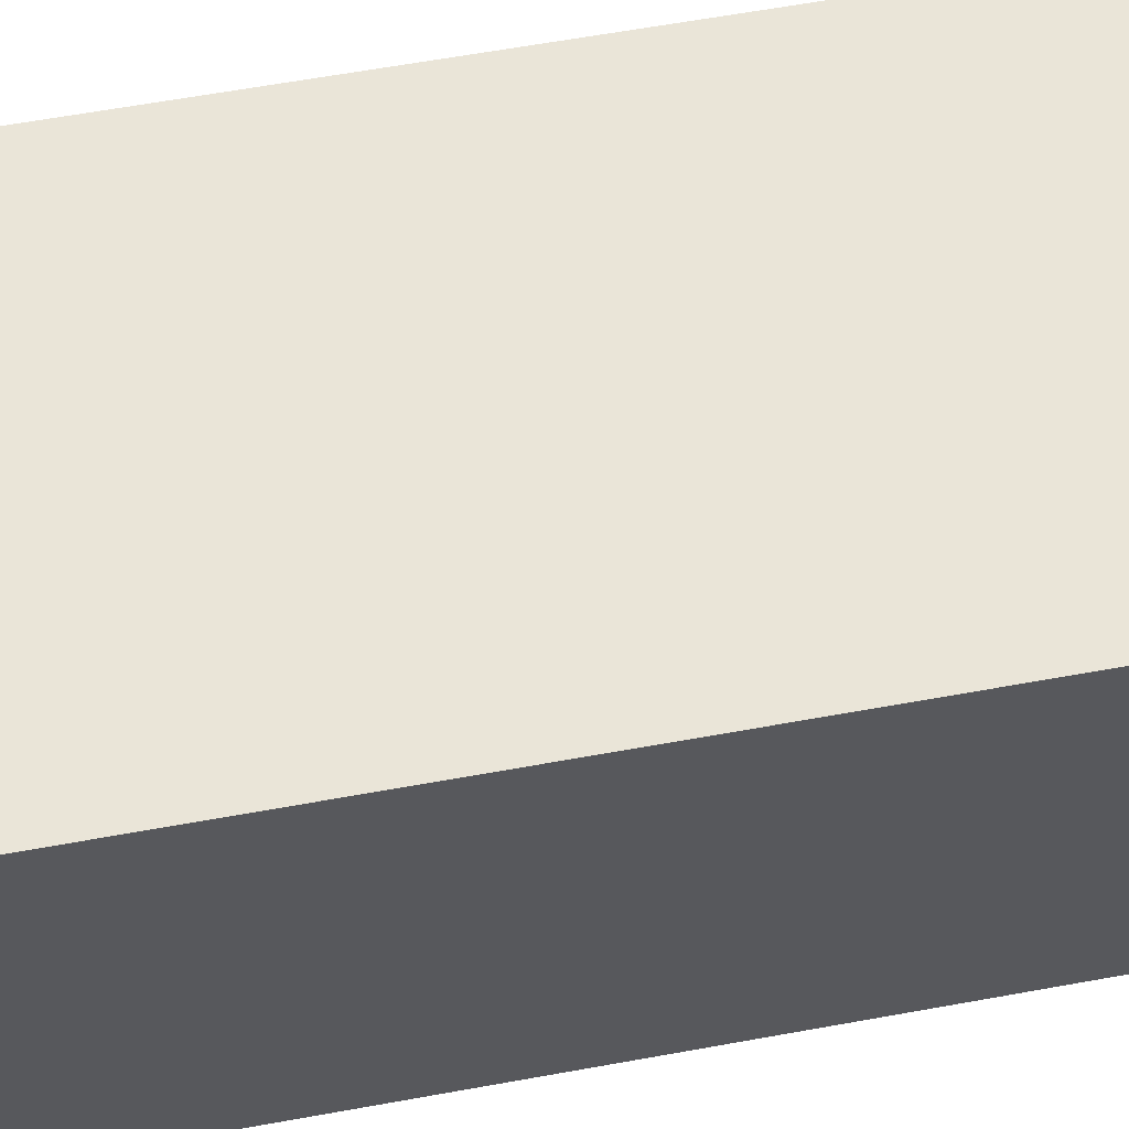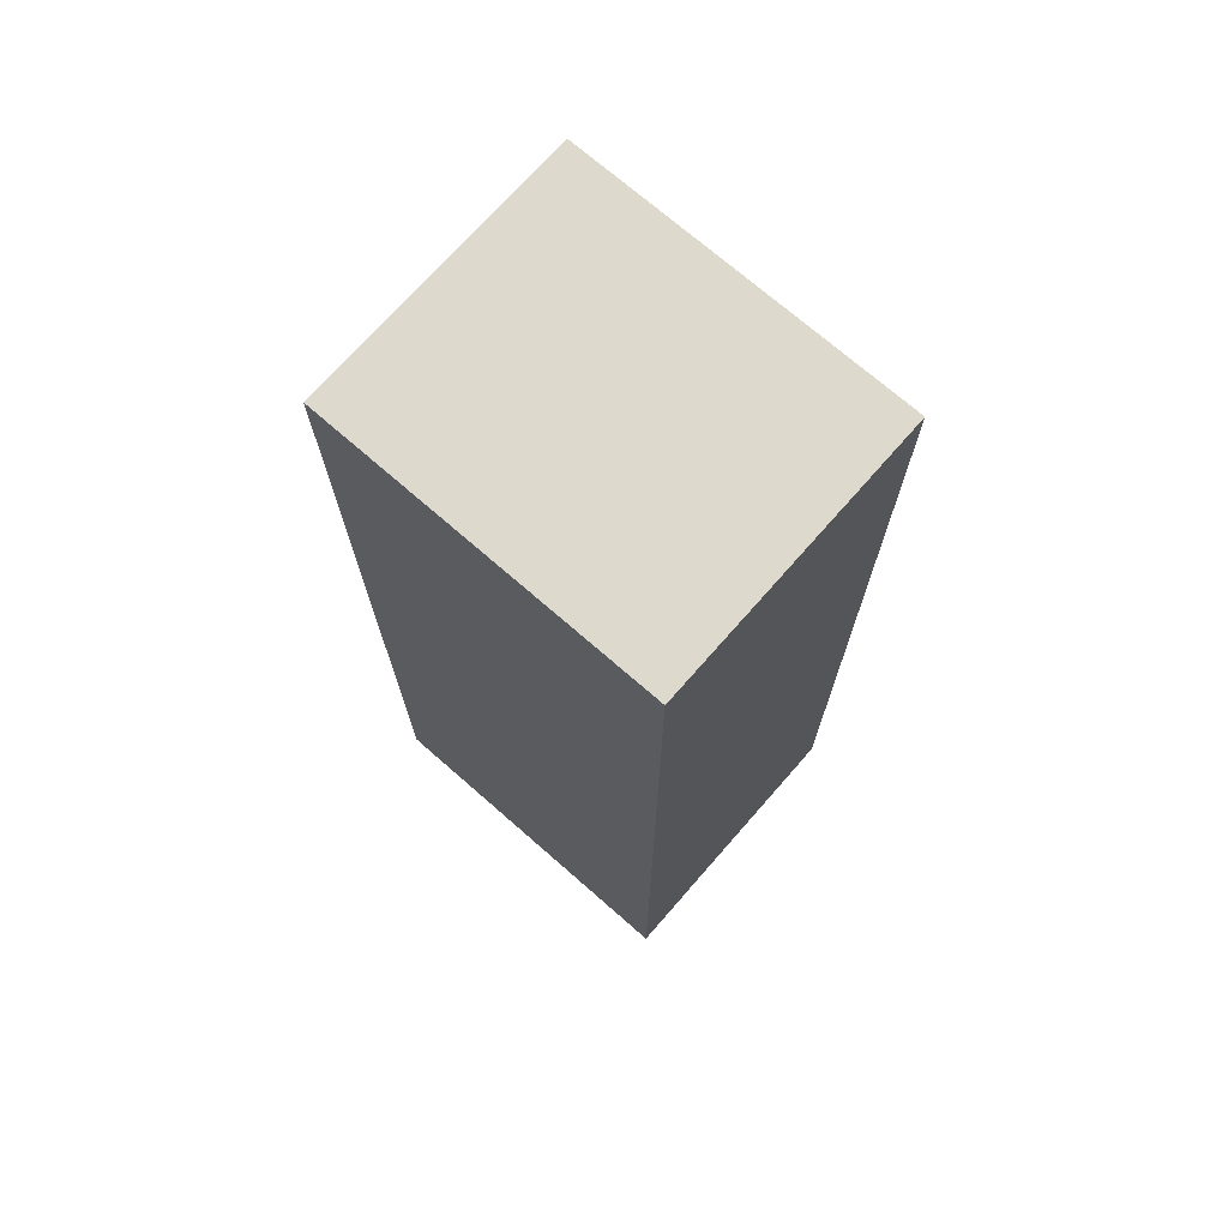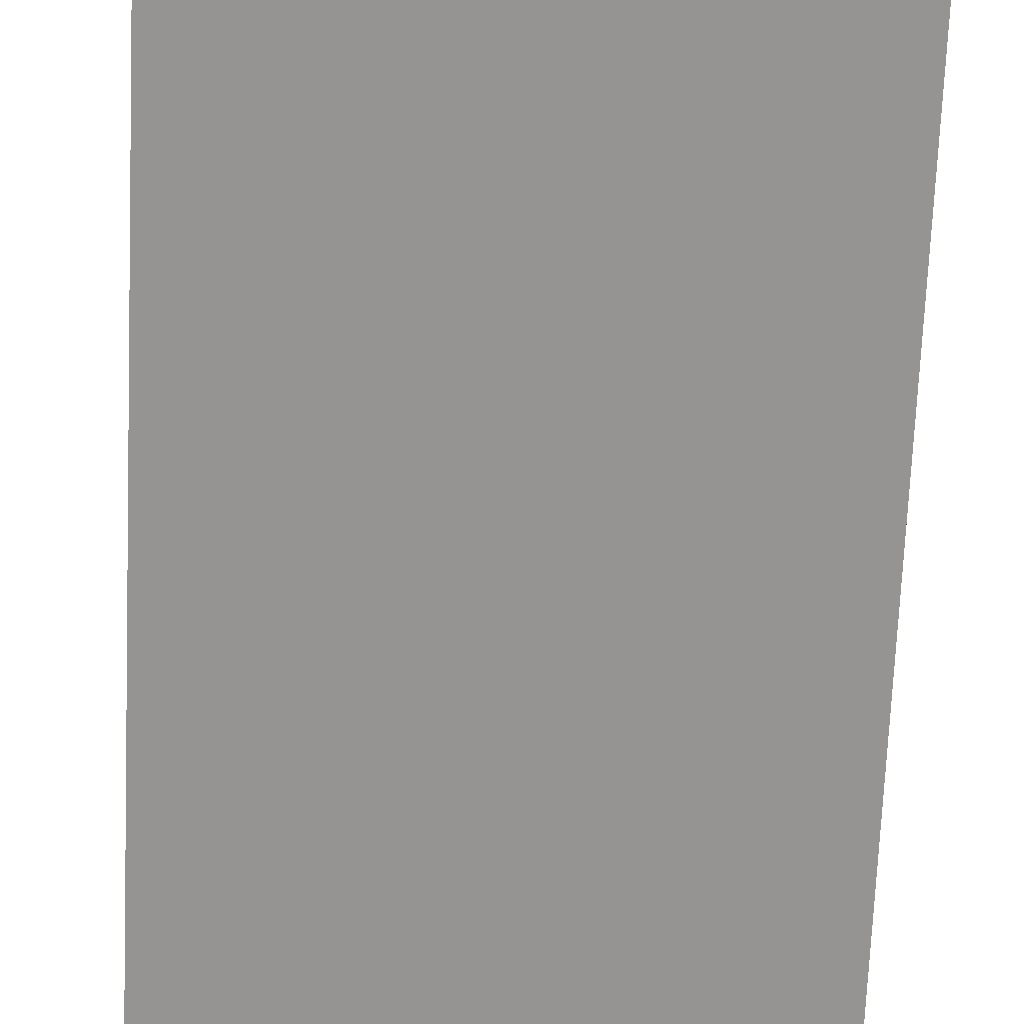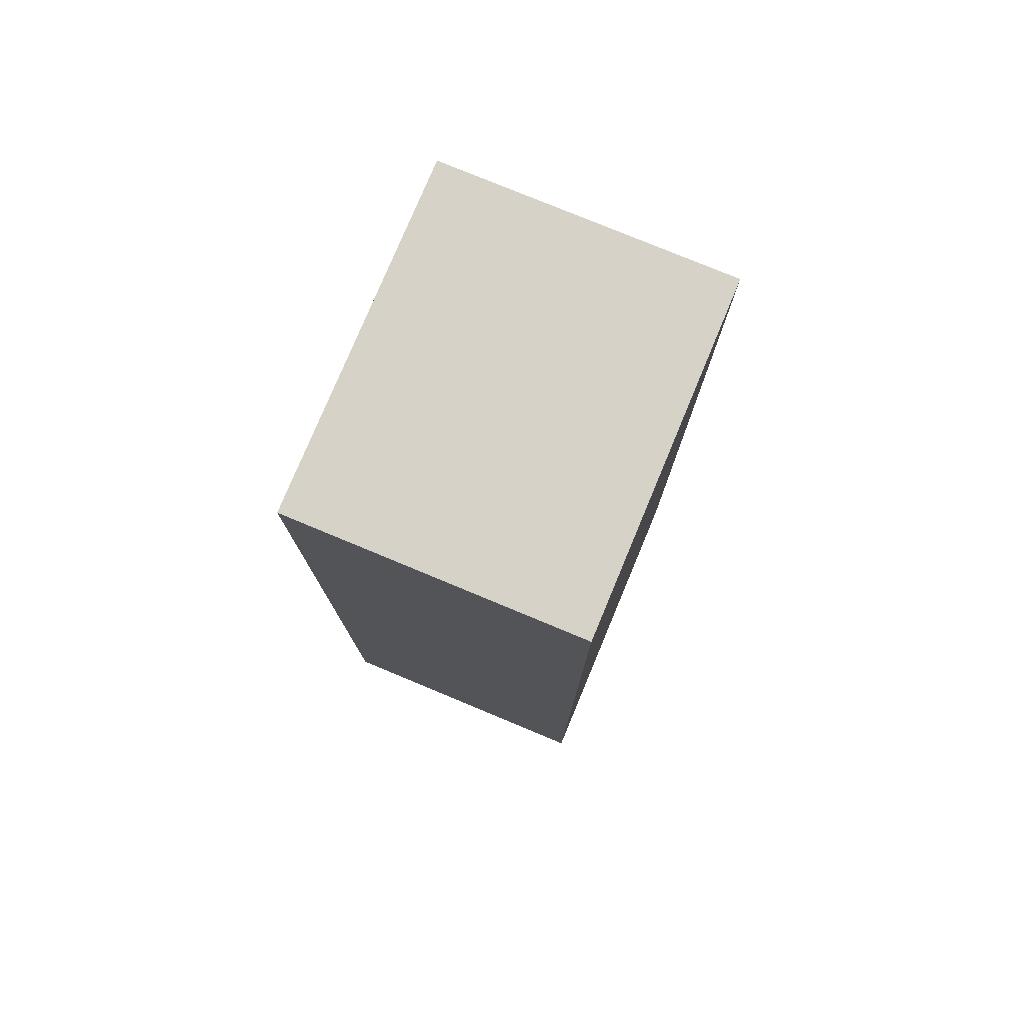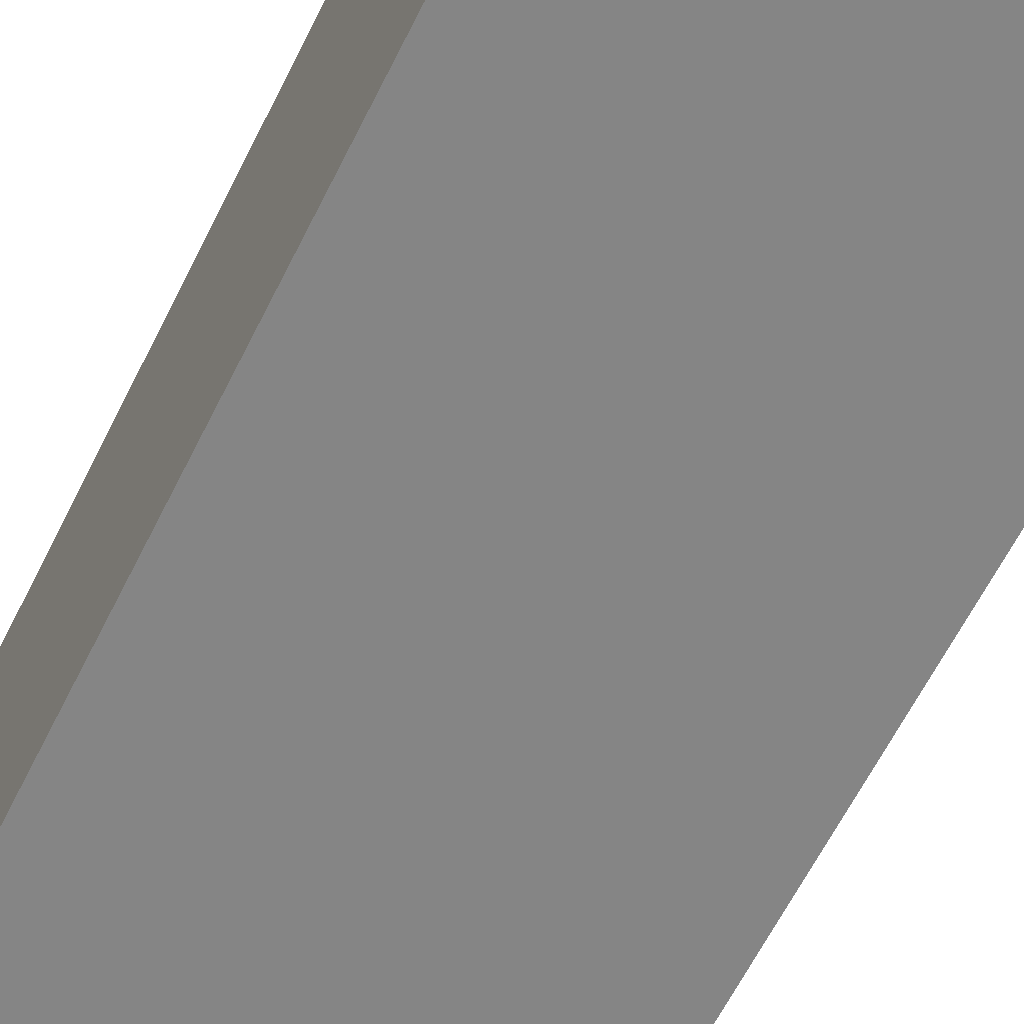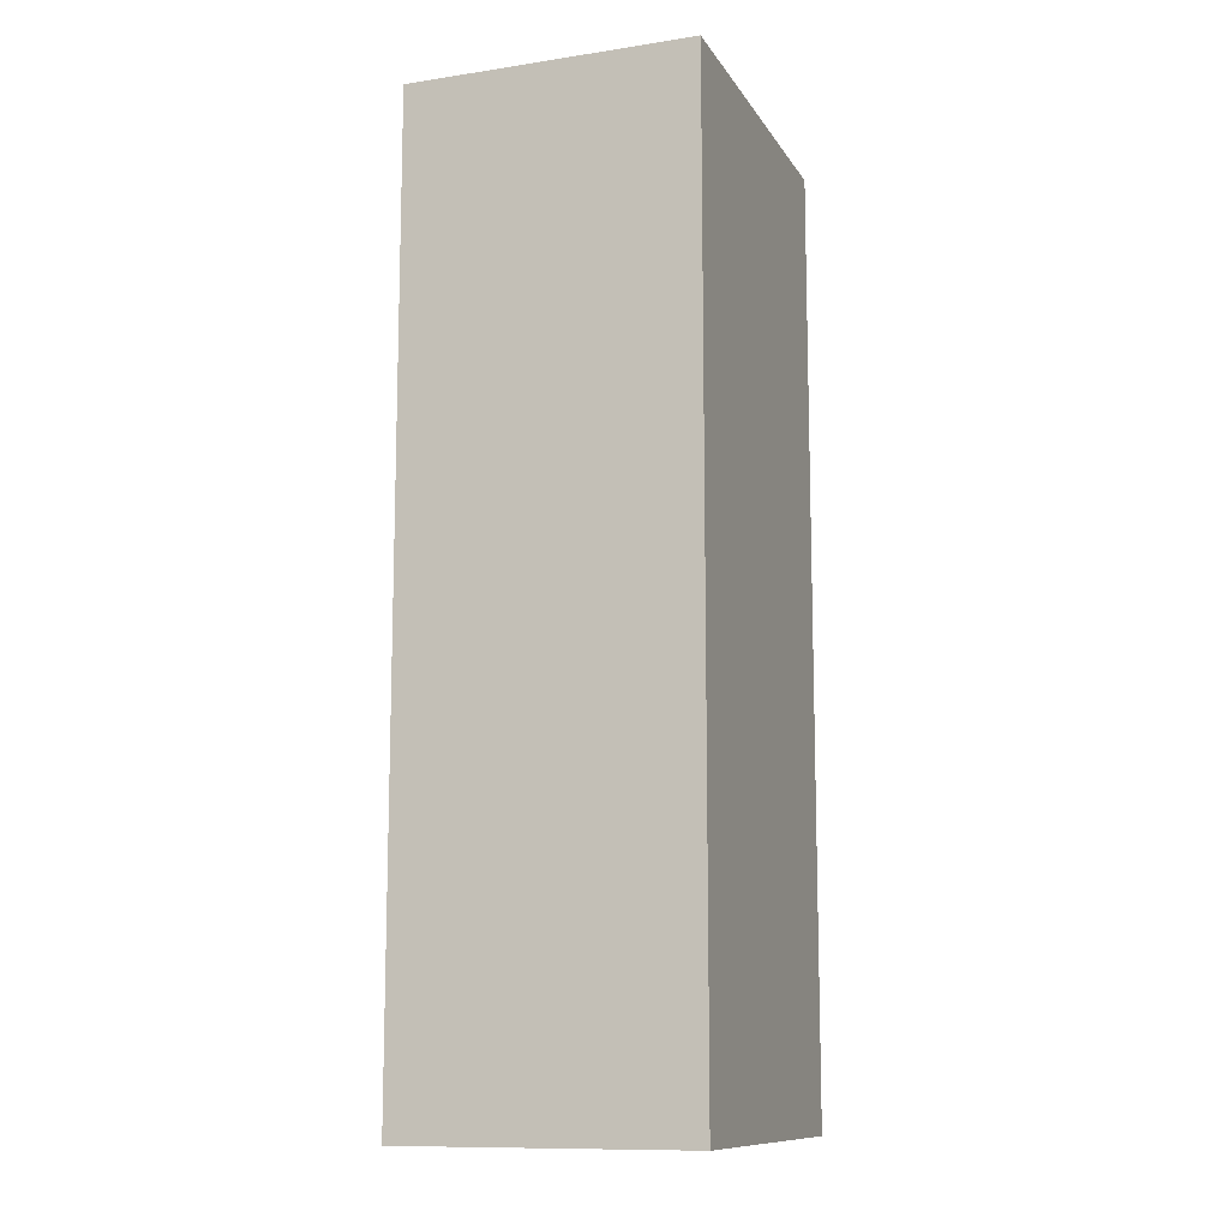
<metadata>
{"format":"obj","ext":"obj","renderer":"f3d","projection":"perspective","resolution":1024,"background":"white","views":[{"elev":58.9,"azim":79.2,"up":"+Z"},{"elev":71.9,"azim":-138.8,"up":"+Y"},{"elev":-67.1,"azim":177.6,"up":"+Z"},{"elev":77.7,"azim":-67.4,"up":"+Y"},{"elev":-61.8,"azim":-26.2,"up":"+Z"},{"elev":-11.4,"azim":110.1,"up":"+Y"}]}
</metadata>
<code>
o Cube_Cube.001
v -0.9005 0.02941 0.7494
v -0.9005 4.988 0.7494
v -0.9005 0.02941 -0.7494
v -0.9005 4.988 -0.7494
v 0.9005 0.02941 0.7494
v 0.9005 4.988 0.7494
v 0.9005 0.02941 -0.7494
v 0.9005 4.988 -0.7494
f 1 2 4 3
f 3 4 8 7
f 7 8 6 5
f 5 6 2 1
f 3 7 5 1
f 8 4 2 6

</code>
